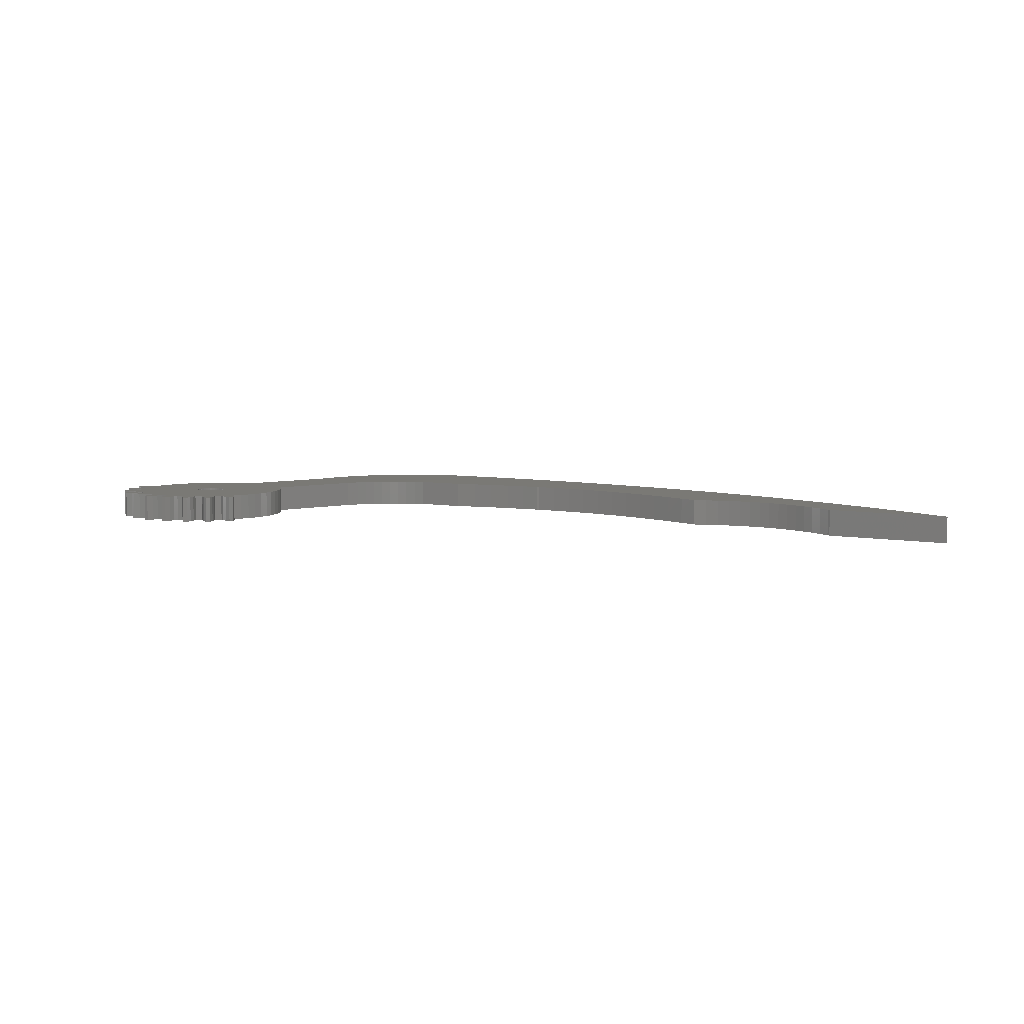
<metadata>
{"format":"stl","ext":"stl","renderer":"f3d","projection":"perspective","resolution":1024,"background":"white","views":[{"elev":6.3,"azim":-142.7,"up":"+Y"}]}
</metadata>
<code>
# stl→obj: 452 verts, 900 faces
v 34.05 4 52.68
v 32.36 4 52.87
v 34.71 4 61.17
v 112.2 4 4.71
v 111.4 4 5.371
v 107.3 4 12.1
v 29.85 4 60.26
v 30.67 4 52.94
v 28.99 4 52.89
v 25 4 59.24
v 124.3 4 25.55
v 130.5 4 10.5
v 123 4 26.08
v 121.6 4 26.46
v 35.76 4 52.35
v 39.58 4 61.94
v 37.48 4 51.89
v 27.31 4 52.71
v 25.62 4 52.41
v 20.17 4 58.09
v 125.6 4 24.86
v 126.7 4 24.02
v 127.8 4 23.06
v 128.7 4 21.98
v 129.5 4 20.79
v 130.2 4 19.52
v 121.3 4 14.24
v 121.3 4 14.62
v 126.9 4 5.371
v 126.1 4 4.71
v 121.3 4 2.719
v 123.4 4 2.367
v 121.6 4 1.88
v 123.4 4 1.467
v 122 4 1.107
v 123.2 4 0.5823
v 122.6 4 0.4208
v 131 4 16.78
v 131.2 4 15.36
v 130.7 4 18.18
v 131.2 4 13.93
v 131 4 12.51
v 131.9 4 12.18
v 131.4 4 10.37
v 132.7 4 11.72
v 132.3 4 10.38
v 133.3 4 11.14
v 133.2 4 10.54
v 129.1 4 7.701
v 130.1 4 9.549
v 130.7 4 9.068
v 117.2 4 15.72
v 117.1 4 15.38
v 107.8 4 18.85
v 128.4 4 6.84
v 129 4 6.139
v 127.6 4 4.808
v 129.4 4 5.354
v 128.4 4 4.368
v 129.7 4 4.507
v 129.3 4 4.065
v 118.1 4 2.577
v 117 4 2.719
v 23.92 4 51.98
v 22.21 4 51.42
v 15.34 4 56.81
v 129.9 4 7.338
v 117.2 4 13.53
v 117.5 4 13.21
v 124.8 4 2.946
v 124.3 4 3.672
v 123.3 4 3.256
v 109 4 4.065
v 108.6 4 4.507
v 109.9 4 4.368
v 108.9 4 5.354
v 110.7 4 4.808
v 109.3 4 6.139
v 109.9 4 6.84
v 109.2 4 7.701
v 107.7 4 10.77
v 119.5 4 12.46
v 119.9 4 12.56
v 120.2 4 12.72
v 120.6 4 12.94
v 120.8 4 16.04
v 120.6 4 16.31
v 120.2 4 16.53
v 119.9 4 16.69
v 118.8 4 16.79
v 117.9 4 40.48
v 119.1 4 16.82
v 119.5 4 16.79
v 117.7 4 12.94
v 118 4 12.72
v 118.4 4 12.56
v 76.28 4 52.35
v 76.15 4 52.19
v 73.14 4 52.58
v 18.29 4 49.66
v 0 4 51.9
v 1.158 4 52.32
v 118.8 4 12.46
v 119.1 4 12.43
v 131.2 4 8.626
v 131.6 4 8.129
v 130.7 4 7.117
v 132 4 7.584
v 131.6 4 7.044
v 126.4 4 3.887
v 126.6 4 3.015
v 125.4 4 2.318
v 126.7 4 2.118
v 126.2 4 1.806
v 119.5 4 0.00333
v 118.8 4 0.00333
v 119.8 4 0.8166
v 118.4 4 0.8166
v 120.1 4 1.682
v 118.2 4 1.682
v 120.2 4 2.577
v 112.1 4 1.806
v 111.6 4 2.118
v 112.8 4 2.318
v 111.6 4 3.015
v 113.5 4 2.946
v 111.9 4 3.887
v 114 4 3.672
v 106.6 4 7.044
v 106.3 4 7.584
v 107.5 4 7.117
v 106.8 4 8.324
v 108.4 4 7.338
v 107.5 4 8.969
v 108.2 4 9.501
v 79.27 4 63.75
v 74.22 4 63.96
v 69.21 4 64.04
v 120.8 4 13.21
v 121 4 13.53
v 121.2 4 13.87
v 121.3 4 15.01
v 121.2 4 15.38
v 121 4 15.72
v 118.4 4 16.69
v 118 4 16.53
v 111.9 4 24.28
v 117.7 4 16.31
v 110.8 4 23.39
v 117.5 4 16.04
v 107.4 4 17.54
v 117 4 15.01
v 107.1 4 16.19
v 107 4 14.82
v 116.9 4 14.62
v 107.1 4 13.45
v 117 4 14.24
v 117.1 4 13.87
v 102.6 4 45.02
v 112.4 4 55.19
v 103.7 4 44.08
v 113.5 4 53.94
v 104.8 4 43.07
v 115 4 3.256
v 114.9 4 2.367
v 116.7 4 1.88
v 114.9 4 1.467
v 116.2 4 1.107
v 115.1 4 0.5823
v 115.7 4 0.4208
v 70.12 4 52.84
v 67.1 4 52.98
v 64.21 4 64
v 64.07 4 52.99
v 59.25 4 63.84
v 108.4 4 20.11
v 109 4 21.29
v 109.9 4 22.39
v 114.4 4 52.64
v 115.2 4 51.3
v 105.7 4 41.97
v 101.3 4 45.87
v 109.9 4 57.58
v 111.2 4 56.41
v 76.37 4 52.16
v 79.13 4 51.68
v 82.15 4 51.05
v 84.34 4 63.42
v 85.18 4 50.28
v 89.44 4 62.96
v 88.21 4 49.38
v 94.58 4 62.37
v 91.24 4 48.35
v 99.75 4 61.65
v 98.54 4 47.33
v 104.9 4 60.8
v 99.99 4 46.65
v 106.7 4 59.78
v 108.4 4 58.7
v 20.48 4 50.73
v 18.73 4 49.89
v 10.53 4 55.41
v 5.721 4 53.89
v 116 4 49.91
v 116.5 4 48.46
v 106.6 4 40.78
v 117 4 46.96
v 107.4 4 39.5
v 117.4 4 45.39
v 117.7 4 43.75
v 108.1 4 38.12
v 117.8 4 42.04
v 108.3 4 37.7
v 61.04 4 52.88
v 57.99 4 52.65
v 54.3 4 63.55
v 54.93 4 52.29
v 49.37 4 63.14
v 51.85 4 51.81
v 44.47 4 62.6
v 48.76 4 51.2
v 45.64 4 50.46
v 39.23 4 51.29
v 41 4 50.55
v 42.77 4 49.66
v 76.28 0 52.35
v 79.27 0 63.75
v 74.22 0 63.96
v 34.71 0 61.17
v 29.85 0 60.26
v 30.67 0 52.94
v 25 0 59.24
v 27.31 0 52.71
v 28.99 0 52.89
v 32.36 0 52.87
v 34.05 0 52.68
v 39.58 0 61.94
v 125.6 0 24.86
v 124.3 0 25.55
v 130.5 0 10.5
v 111.9 0 24.28
v 109.2 0 7.701
v 109.9 0 6.84
v 123 0 26.08
v 121.6 0 26.46
v 130.1 0 9.549
v 20.17 0 58.09
v 23.92 0 51.98
v 25.62 0 52.41
v 35.76 0 52.35
v 37.48 0 51.89
v 44.47 0 62.6
v 107.3 0 12.1
v 107.7 0 10.77
v 107.8 0 18.85
v 106.3 0 7.584
v 106.6 0 7.044
v 107.5 0 7.117
v 128.7 0 21.98
v 129.5 0 20.79
v 130.2 0 19.52
v 127.8 0 23.06
v 126.7 0 24.02
v 110.8 0 23.39
v 109.9 0 22.39
v 109 0 21.29
v 113.5 0 2.946
v 114 0 3.672
v 112.2 0 4.71
v 111.4 0 5.371
v 110.7 0 4.808
v 109.3 0 6.139
v 109.9 0 4.368
v 108.9 0 5.354
v 109 0 4.065
v 108.6 0 4.507
v 120.1 0 1.682
v 118.8 0 0.00333
v 119.8 0 0.8166
v 119.5 0 0.00333
v 121.6 0 1.88
v 122 0 1.107
v 121.3 0 14.62
v 122.6 0 0.4208
v 133.2 0 10.54
v 133.3 0 11.14
v 132.3 0 10.38
v 132.7 0 11.72
v 131.4 0 10.37
v 131.9 0 12.18
v 131 0 12.51
v 131.2 0 13.93
v 130.7 0 18.18
v 131.2 0 15.36
v 131 0 16.78
v 1.158 0 52.32
v 0 0 51.9
v 18.29 0 49.66
v 106.8 0 8.324
v 108.4 0 7.338
v 107.5 0 8.969
v 108.2 0 9.501
v 108.4 0 20.11
v 121.3 0 2.719
v 121.3 0 14.24
v 121.2 0 13.87
v 120.6 0 12.94
v 120.2 0 12.72
v 111.9 0 3.887
v 111.6 0 3.015
v 112.8 0 2.318
v 111.6 0 2.118
v 112.1 0 1.806
v 5.721 0 53.89
v 107.4 0 17.54
v 107.1 0 16.19
v 121 0 13.53
v 120.8 0 13.21
v 119.1 0 12.43
v 120.2 0 2.577
v 119.5 0 12.46
v 119.9 0 12.56
v 107 0 14.82
v 107.1 0 13.45
v 123.2 0 0.5823
v 123.4 0 1.467
v 130.7 0 9.068
v 129.1 0 7.701
v 131.2 0 8.626
v 129.9 0 7.338
v 131.6 0 8.129
v 130.7 0 7.117
v 132 0 7.584
v 131.6 0 7.044
v 10.53 0 55.41
v 18.73 0 49.89
v 15.34 0 56.81
v 20.48 0 50.73
v 22.21 0 51.42
v 76.15 0 52.19
v 73.14 0 52.58
v 70.12 0 52.84
v 69.21 0 64.04
v 121.3 0 15.01
v 123.3 0 3.256
v 123.4 0 2.367
v 115.1 0 0.5823
v 115.7 0 0.4208
v 114.9 0 1.467
v 116.2 0 1.107
v 114.9 0 2.367
v 116.7 0 1.88
v 115 0 3.256
v 117 0 2.719
v 118.4 0 0.8166
v 118.2 0 1.682
v 59.25 0 63.84
v 61.04 0 52.88
v 64.21 0 64
v 64.07 0 52.99
v 67.1 0 52.98
v 126.1 0 4.71
v 124.3 0 3.672
v 124.8 0 2.946
v 126.4 0 3.887
v 125.4 0 2.318
v 126.6 0 3.015
v 126.2 0 1.806
v 126.7 0 2.118
v 129.3 0 4.065
v 129.7 0 4.507
v 128.4 0 4.368
v 129.4 0 5.354
v 127.6 0 4.808
v 129 0 6.139
v 126.9 0 5.371
v 128.4 0 6.84
v 76.37 0 52.16
v 79.13 0 51.68
v 84.34 0 63.42
v 82.15 0 51.05
v 89.44 0 62.96
v 85.18 0 50.28
v 94.58 0 62.37
v 117 0 14.24
v 116.9 0 14.62
v 112.4 0 55.19
v 102.6 0 45.02
v 103.7 0 44.08
v 118.8 0 12.46
v 118.1 0 2.577
v 118.4 0 12.56
v 118 0 12.72
v 117.7 0 12.94
v 117.5 0 13.21
v 117.2 0 13.53
v 117.1 0 13.87
v 105.7 0 41.97
v 115.2 0 51.3
v 104.8 0 43.07
v 114.4 0 52.64
v 113.5 0 53.94
v 39.23 0 51.29
v 41 0 50.55
v 42.77 0 49.66
v 98.54 0 47.33
v 99.75 0 61.65
v 91.24 0 48.35
v 88.21 0 49.38
v 117 0 15.01
v 117.1 0 15.38
v 117.2 0 15.72
v 111.2 0 56.41
v 109.9 0 57.58
v 101.3 0 45.87
v 108.4 0 58.7
v 99.99 0 46.65
v 106.7 0 59.78
v 104.9 0 60.8
v 106.6 0 40.78
v 116.5 0 48.46
v 116 0 49.91
v 45.64 0 50.46
v 48.76 0 51.2
v 49.37 0 63.14
v 51.85 0 51.81
v 54.3 0 63.55
v 54.93 0 52.29
v 57.99 0 52.65
v 117.8 0 42.04
v 117.7 0 43.75
v 117.5 0 16.04
v 117.7 0 16.31
v 108.3 0 37.7
v 118 0 16.53
v 108.1 0 38.12
v 117.9 0 40.48
v 107.4 0 39.5
v 120.6 0 16.31
v 120.2 0 16.53
v 119.9 0 16.69
v 120.8 0 16.04
v 121 0 15.72
v 121.2 0 15.38
v 117.4 0 45.39
v 117 0 46.96
v 118.4 0 16.69
v 118.8 0 16.79
v 119.1 0 16.82
v 119.5 0 16.79
v 121.6 5.551e-14 26.46
v 117.9 5.551e-14 40.48
f 1 2 3
f 4 5 6
f 3 2 7
f 2 8 7
f 7 8 9
f 7 9 10
f 11 12 13
f 13 12 14
f 1 3 15
f 15 3 16
f 15 16 17
f 9 18 10
f 10 18 19
f 10 19 20
f 11 21 12
f 12 21 22
f 12 22 23
f 23 24 12
f 12 24 25
f 12 25 26
f 27 28 12
f 29 30 6
f 31 32 33
f 33 32 34
f 33 34 35
f 35 34 36
f 35 36 37
f 38 39 40
f 40 39 41
f 40 41 26
f 26 41 42
f 26 42 12
f 12 42 43
f 12 43 44
f 44 43 45
f 44 45 46
f 46 45 47
f 46 47 48
f 49 50 51
f 52 53 54
f 29 55 56
f 29 56 57
f 57 56 58
f 57 58 59
f 59 58 60
f 59 60 61
f 62 63 6
f 19 64 20
f 20 64 65
f 20 65 66
f 49 51 67
f 68 69 6
f 70 71 30
f 30 71 6
f 6 71 72
f 6 72 62
f 73 74 75
f 75 74 76
f 75 76 77
f 77 76 78
f 77 78 5
f 5 78 79
f 5 79 6
f 6 79 80
f 6 80 81
f 82 83 50
f 50 83 84
f 50 84 85
f 86 87 14
f 14 87 88
f 14 88 89
f 90 91 92
f 92 91 14
f 92 14 93
f 93 14 89
f 69 94 6
f 6 94 95
f 6 95 96
f 97 98 99
f 100 101 102
f 29 6 55
f 55 6 96
f 55 96 49
f 49 96 103
f 49 103 50
f 50 103 104
f 50 104 82
f 51 105 67
f 67 105 106
f 67 106 107
f 107 106 108
f 107 108 109
f 30 110 70
f 70 110 111
f 70 111 112
f 112 111 113
f 112 113 114
f 115 116 117
f 117 116 118
f 117 118 119
f 119 118 120
f 119 120 121
f 121 120 62
f 121 62 31
f 31 62 72
f 31 72 32
f 122 123 124
f 124 123 125
f 124 125 126
f 126 125 127
f 126 127 128
f 129 130 131
f 131 130 132
f 131 132 133
f 133 132 134
f 133 134 80
f 80 134 135
f 80 135 81
f 136 97 137
f 137 97 99
f 137 99 138
f 85 139 50
f 50 139 140
f 50 140 12
f 12 140 141
f 12 141 27
f 28 142 12
f 12 142 143
f 12 143 14
f 14 143 144
f 14 144 86
f 145 146 147
f 147 146 148
f 147 148 149
f 149 148 150
f 54 53 151
f 151 53 152
f 151 152 153
f 153 152 154
f 154 152 155
f 154 155 156
f 156 155 157
f 156 157 6
f 6 157 158
f 6 158 68
f 159 160 161
f 161 160 162
f 161 162 163
f 127 4 128
f 128 4 6
f 128 6 164
f 164 6 63
f 164 63 165
f 165 63 166
f 165 166 167
f 167 166 168
f 167 168 169
f 169 168 170
f 99 171 138
f 138 171 172
f 138 172 173
f 173 172 174
f 173 174 175
f 54 176 52
f 52 176 177
f 52 177 150
f 150 177 178
f 150 178 149
f 162 179 163
f 163 179 180
f 163 180 181
f 182 183 159
f 159 183 184
f 159 184 160
f 185 97 186
f 186 97 136
f 186 136 187
f 187 136 188
f 187 188 189
f 189 188 190
f 189 190 191
f 191 190 192
f 191 192 193
f 193 192 194
f 193 194 195
f 195 194 196
f 195 196 197
f 197 196 198
f 197 198 182
f 182 198 199
f 182 199 183
f 65 200 66
f 66 200 201
f 66 201 202
f 202 201 100
f 202 100 203
f 203 100 102
f 180 204 181
f 181 204 205
f 181 205 206
f 206 205 207
f 206 207 208
f 207 209 208
f 208 209 210
f 208 210 211
f 211 210 212
f 211 212 213
f 213 212 91
f 213 91 147
f 147 91 90
f 147 90 145
f 174 214 175
f 175 214 215
f 175 215 216
f 216 215 217
f 216 217 218
f 218 217 219
f 218 219 220
f 220 219 221
f 220 221 222
f 17 16 223
f 223 16 220
f 223 220 224
f 224 220 222
f 224 222 225
f 226 227 228
f 229 230 231
f 232 233 230
f 230 233 234
f 230 234 231
f 231 235 229
f 229 235 236
f 229 236 237
f 238 239 240
f 241 242 243
f 239 244 240
f 240 244 245
f 240 245 246
f 247 248 232
f 232 248 249
f 232 249 233
f 236 250 237
f 237 250 251
f 237 251 252
f 253 254 255
f 256 257 258
f 259 240 260
f 260 240 261
f 259 262 240
f 240 262 263
f 240 263 238
f 241 264 242
f 242 264 265
f 242 265 266
f 267 268 269
f 269 268 241
f 269 241 270
f 270 241 243
f 270 243 271
f 271 243 272
f 271 272 273
f 273 272 274
f 273 274 275
f 275 274 276
f 277 278 279
f 279 278 280
f 281 282 283
f 283 282 284
f 285 286 287
f 287 286 288
f 287 288 289
f 289 288 290
f 289 290 240
f 240 290 291
f 240 291 261
f 261 291 292
f 261 292 293
f 293 292 294
f 293 294 295
f 296 297 298
f 256 258 299
f 299 258 300
f 299 300 301
f 301 300 242
f 301 242 302
f 302 242 266
f 302 266 254
f 254 266 303
f 254 303 255
f 281 283 304
f 304 283 305
f 304 305 306
f 304 307 308
f 269 309 267
f 267 309 310
f 267 310 311
f 311 310 312
f 311 312 313
f 296 298 314
f 255 315 316
f 306 317 304
f 304 317 318
f 304 318 307
f 319 320 321
f 321 320 304
f 321 304 322
f 322 304 308
f 316 323 255
f 255 323 324
f 255 324 253
f 284 325 326
f 327 328 329
f 329 328 330
f 329 330 331
f 331 330 332
f 331 332 333
f 333 332 334
f 314 298 335
f 335 298 336
f 335 336 337
f 337 336 338
f 337 338 247
f 247 338 339
f 247 339 248
f 340 226 341
f 341 226 228
f 341 228 342
f 342 228 343
f 344 283 345
f 345 283 284
f 345 284 346
f 346 284 326
f 347 348 349
f 349 348 350
f 349 350 351
f 351 350 352
f 351 352 353
f 353 352 354
f 277 320 278
f 278 320 319
f 278 319 355
f 355 319 356
f 357 358 359
f 359 358 360
f 359 360 343
f 343 360 361
f 343 361 342
f 362 363 364
f 362 364 365
f 365 364 366
f 365 366 367
f 367 366 368
f 367 368 369
f 370 371 372
f 372 371 373
f 372 373 374
f 374 373 375
f 374 375 376
f 376 375 377
f 376 377 362
f 226 378 227
f 227 378 379
f 227 379 380
f 380 379 381
f 380 381 382
f 382 381 383
f 382 383 384
f 385 386 241
f 387 388 389
f 390 354 319
f 319 354 391
f 319 391 356
f 390 392 354
f 354 392 393
f 354 393 394
f 394 395 354
f 354 395 396
f 354 396 397
f 398 399 400
f 400 399 401
f 400 401 389
f 389 401 402
f 389 402 387
f 251 403 252
f 252 403 404
f 252 404 405
f 406 407 408
f 408 407 384
f 408 384 409
f 409 384 383
f 268 353 241
f 241 353 354
f 241 354 385
f 385 354 397
f 386 410 241
f 241 410 411
f 241 411 412
f 387 413 388
f 388 413 414
f 388 414 415
f 415 414 416
f 415 416 417
f 417 416 418
f 417 418 406
f 406 418 419
f 406 419 407
f 420 421 398
f 398 421 422
f 398 422 399
f 405 423 252
f 252 423 424
f 252 424 425
f 425 424 426
f 425 426 427
f 427 426 428
f 427 428 357
f 357 428 429
f 357 429 358
f 420 430 431
f 412 432 241
f 241 432 433
f 241 433 434
f 434 433 435
f 434 435 436
f 430 420 437
f 437 420 438
f 437 438 436
f 439 245 440
f 440 245 441
f 439 442 245
f 245 442 443
f 245 443 444
f 431 445 420
f 420 445 446
f 420 446 421
f 435 447 436
f 436 447 448
f 436 448 437
f 437 448 449
f 437 449 245
f 245 449 450
f 245 450 441
f 327 246 328
f 328 246 245
f 328 245 377
f 377 245 444
f 377 444 362
f 362 444 344
f 362 344 363
f 363 344 345
f 14 245 244
f 14 244 13
f 13 244 239
f 13 239 11
f 11 239 238
f 11 238 21
f 21 238 263
f 21 263 22
f 22 263 262
f 22 262 23
f 23 262 259
f 23 259 24
f 24 259 260
f 24 260 25
f 25 260 261
f 25 261 26
f 26 261 293
f 26 293 40
f 40 293 295
f 40 295 38
f 38 295 294
f 38 294 39
f 39 294 292
f 39 292 41
f 41 292 291
f 41 291 42
f 51 327 329
f 51 329 105
f 105 329 331
f 105 331 106
f 106 331 333
f 106 333 108
f 333 334 108
f 108 334 109
f 109 334 332
f 109 332 107
f 107 332 330
f 107 330 67
f 67 330 328
f 67 328 49
f 328 377 49
f 49 377 55
f 55 377 375
f 55 375 56
f 56 375 373
f 56 373 58
f 58 373 371
f 58 371 60
f 371 370 60
f 60 370 61
f 61 370 372
f 61 372 59
f 59 372 374
f 59 374 57
f 57 374 376
f 57 376 29
f 376 362 29
f 29 362 30
f 30 362 365
f 30 365 110
f 110 365 367
f 110 367 111
f 111 367 369
f 111 369 113
f 369 368 113
f 113 368 114
f 114 368 366
f 114 366 112
f 112 366 364
f 112 364 70
f 70 364 363
f 70 363 71
f 363 345 71
f 71 345 72
f 72 345 346
f 72 346 32
f 32 346 326
f 32 326 34
f 34 326 325
f 34 325 36
f 325 284 36
f 36 284 37
f 37 284 282
f 37 282 35
f 35 282 281
f 35 281 33
f 33 281 304
f 33 304 31
f 304 320 31
f 31 320 121
f 121 320 277
f 121 277 119
f 119 277 279
f 119 279 117
f 117 279 280
f 117 280 115
f 280 278 115
f 115 278 116
f 116 278 355
f 116 355 118
f 118 355 356
f 118 356 120
f 120 356 391
f 120 391 62
f 391 354 62
f 62 354 63
f 63 354 352
f 63 352 166
f 166 352 350
f 166 350 168
f 168 350 348
f 168 348 170
f 348 347 170
f 170 347 169
f 169 347 349
f 169 349 167
f 167 349 351
f 167 351 165
f 165 351 353
f 165 353 164
f 353 268 164
f 164 268 128
f 128 268 267
f 128 267 126
f 126 267 311
f 126 311 124
f 124 311 313
f 124 313 122
f 313 312 122
f 122 312 123
f 123 312 310
f 123 310 125
f 125 310 309
f 125 309 127
f 127 309 269
f 127 269 4
f 269 270 4
f 4 270 5
f 5 270 271
f 5 271 77
f 77 271 273
f 77 273 75
f 75 273 275
f 75 275 73
f 275 276 73
f 73 276 74
f 74 276 274
f 74 274 76
f 76 274 272
f 76 272 78
f 78 272 243
f 78 243 79
f 243 242 79
f 79 242 80
f 80 242 300
f 80 300 133
f 133 300 258
f 133 258 131
f 131 258 257
f 131 257 129
f 257 256 129
f 129 256 130
f 130 256 299
f 130 299 132
f 132 299 301
f 132 301 134
f 134 301 302
f 134 302 135
f 135 302 254
f 135 254 81
f 81 254 253
f 81 253 6
f 6 253 324
f 6 324 156
f 156 324 323
f 156 323 154
f 154 323 316
f 154 316 153
f 153 316 315
f 153 315 151
f 151 315 255
f 151 255 54
f 54 255 303
f 54 303 176
f 176 303 266
f 176 266 177
f 177 266 265
f 177 265 178
f 178 265 264
f 178 264 149
f 149 264 241
f 149 241 147
f 48 47 285
f 285 47 286
f 240 12 44
f 240 44 289
f 289 44 46
f 289 46 287
f 287 46 48
f 287 48 285
f 50 12 246
f 246 12 240
f 246 327 50
f 50 327 51
f 286 47 45
f 286 45 288
f 288 45 43
f 288 43 290
f 290 43 42
f 290 42 291
f 449 92 450
f 450 92 93
f 450 93 441
f 441 93 89
f 441 89 440
f 440 89 88
f 440 88 439
f 439 88 87
f 439 87 442
f 442 87 86
f 442 86 443
f 443 86 144
f 443 144 444
f 444 144 143
f 444 143 344
f 344 143 142
f 344 142 283
f 283 142 28
f 283 28 305
f 305 28 27
f 305 27 306
f 306 27 141
f 306 141 317
f 317 141 140
f 317 140 318
f 318 140 139
f 318 139 307
f 307 139 85
f 307 85 308
f 308 85 84
f 308 84 322
f 322 84 83
f 322 83 321
f 321 83 82
f 321 82 319
f 319 82 104
f 319 104 390
f 390 104 103
f 390 103 392
f 392 103 96
f 392 96 393
f 393 96 95
f 393 95 394
f 394 95 94
f 394 94 395
f 395 94 69
f 395 69 396
f 396 69 68
f 396 68 397
f 397 68 158
f 397 158 385
f 385 158 157
f 385 157 386
f 386 157 155
f 386 155 410
f 410 155 152
f 410 152 411
f 411 152 53
f 411 53 412
f 412 53 52
f 412 52 432
f 432 52 150
f 432 150 433
f 433 150 148
f 433 148 435
f 435 148 146
f 435 146 447
f 447 146 145
f 447 145 448
f 448 145 90
f 448 90 449
f 449 90 92
f 193 195 408
f 408 195 406
f 406 195 197
f 406 197 417
f 417 197 182
f 417 182 415
f 415 182 159
f 415 159 388
f 388 159 161
f 388 161 389
f 389 161 163
f 389 163 400
f 400 163 181
f 400 181 398
f 398 181 206
f 398 206 420
f 420 206 208
f 420 208 438
f 438 208 211
f 438 211 436
f 436 211 213
f 436 213 434
f 213 147 434
f 434 147 241
f 451 14 452
f 452 14 91
f 437 91 212
f 437 212 430
f 430 212 210
f 430 210 431
f 431 210 209
f 431 209 445
f 445 209 207
f 445 207 446
f 446 207 205
f 446 205 421
f 421 205 204
f 421 204 422
f 422 204 180
f 422 180 399
f 399 180 179
f 399 179 401
f 401 179 162
f 401 162 402
f 402 162 160
f 402 160 387
f 387 160 184
f 387 184 413
f 413 184 183
f 413 183 414
f 414 183 199
f 414 199 416
f 416 199 198
f 416 198 418
f 418 198 196
f 418 196 419
f 419 196 194
f 419 194 407
f 407 194 192
f 407 192 384
f 384 192 190
f 384 190 382
f 382 190 188
f 382 188 380
f 380 188 136
f 380 136 227
f 227 136 137
f 227 137 228
f 228 137 138
f 228 138 343
f 343 138 173
f 343 173 359
f 359 173 175
f 359 175 357
f 357 175 216
f 357 216 427
f 427 216 218
f 427 218 425
f 425 218 220
f 425 220 252
f 252 220 16
f 252 16 237
f 237 16 3
f 237 3 229
f 229 3 7
f 229 7 230
f 230 7 10
f 230 10 232
f 232 10 20
f 232 20 247
f 247 20 66
f 247 66 337
f 337 66 202
f 337 202 335
f 335 202 203
f 335 203 314
f 314 203 102
f 314 102 296
f 296 102 101
f 296 101 297
f 101 100 297
f 297 100 298
f 298 100 201
f 298 201 336
f 336 201 200
f 336 200 338
f 338 200 65
f 338 65 339
f 339 65 64
f 339 64 248
f 248 64 19
f 248 19 249
f 249 19 18
f 249 18 233
f 233 18 9
f 233 9 234
f 234 9 8
f 234 8 231
f 231 8 2
f 231 2 235
f 235 2 1
f 235 1 236
f 236 1 15
f 236 15 250
f 250 15 17
f 250 17 251
f 251 17 223
f 251 223 403
f 403 223 224
f 403 224 404
f 404 224 225
f 404 225 405
f 405 225 222
f 405 222 423
f 423 222 221
f 423 221 424
f 424 221 219
f 424 219 426
f 426 219 217
f 426 217 428
f 428 217 215
f 428 215 429
f 429 215 214
f 429 214 358
f 358 214 174
f 358 174 360
f 360 174 172
f 360 172 361
f 361 172 171
f 361 171 342
f 342 171 99
f 342 99 341
f 341 99 98
f 341 98 340
f 340 98 226
f 226 98 97
f 97 185 226
f 226 185 378
f 378 185 186
f 378 186 379
f 379 186 187
f 379 187 381
f 381 187 189
f 381 189 383
f 383 189 191
f 383 191 409
f 409 191 193
f 409 193 408

</code>
